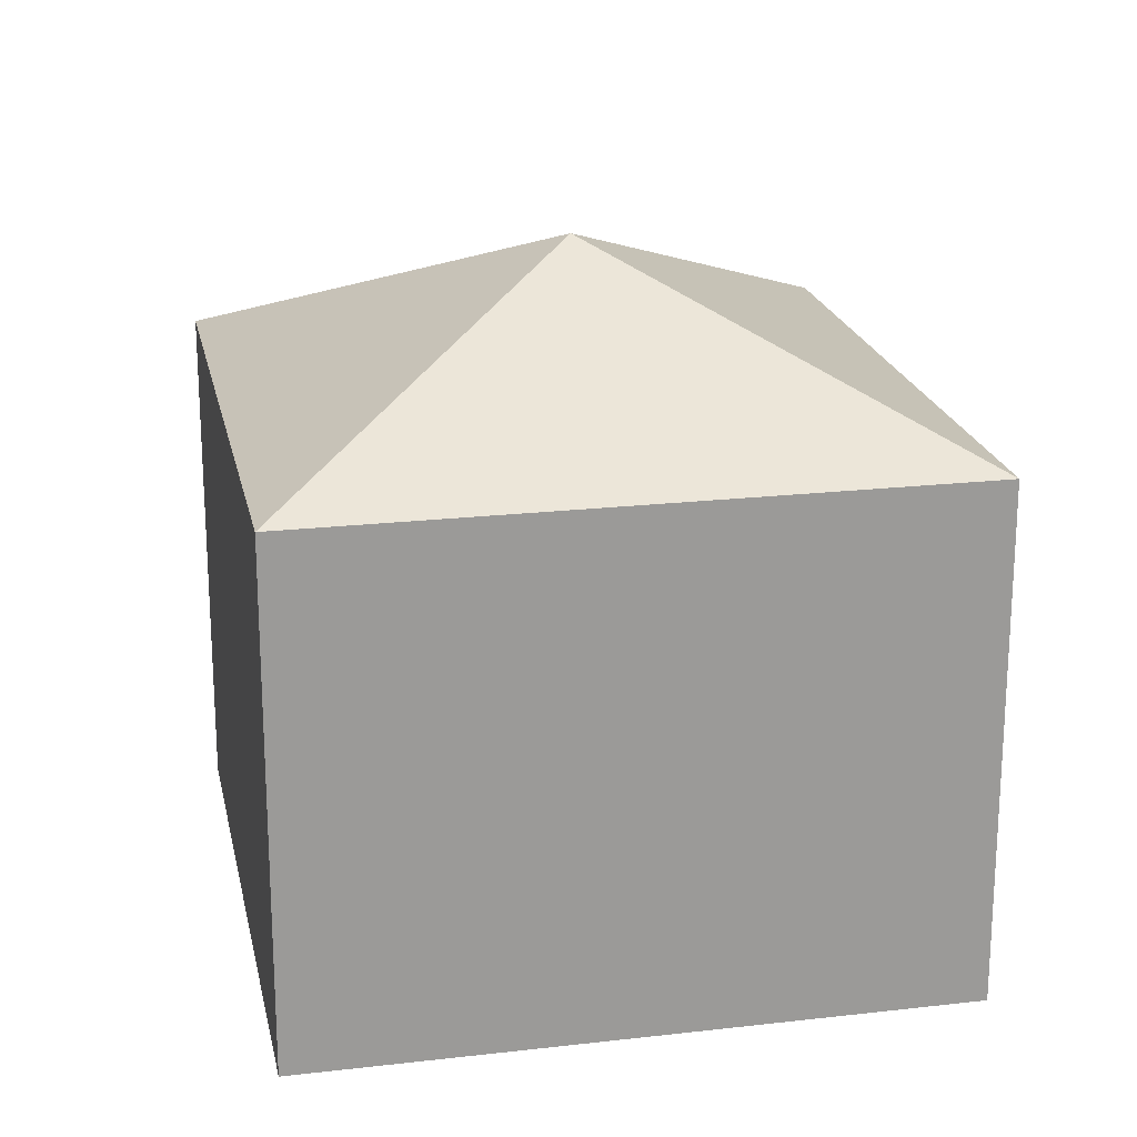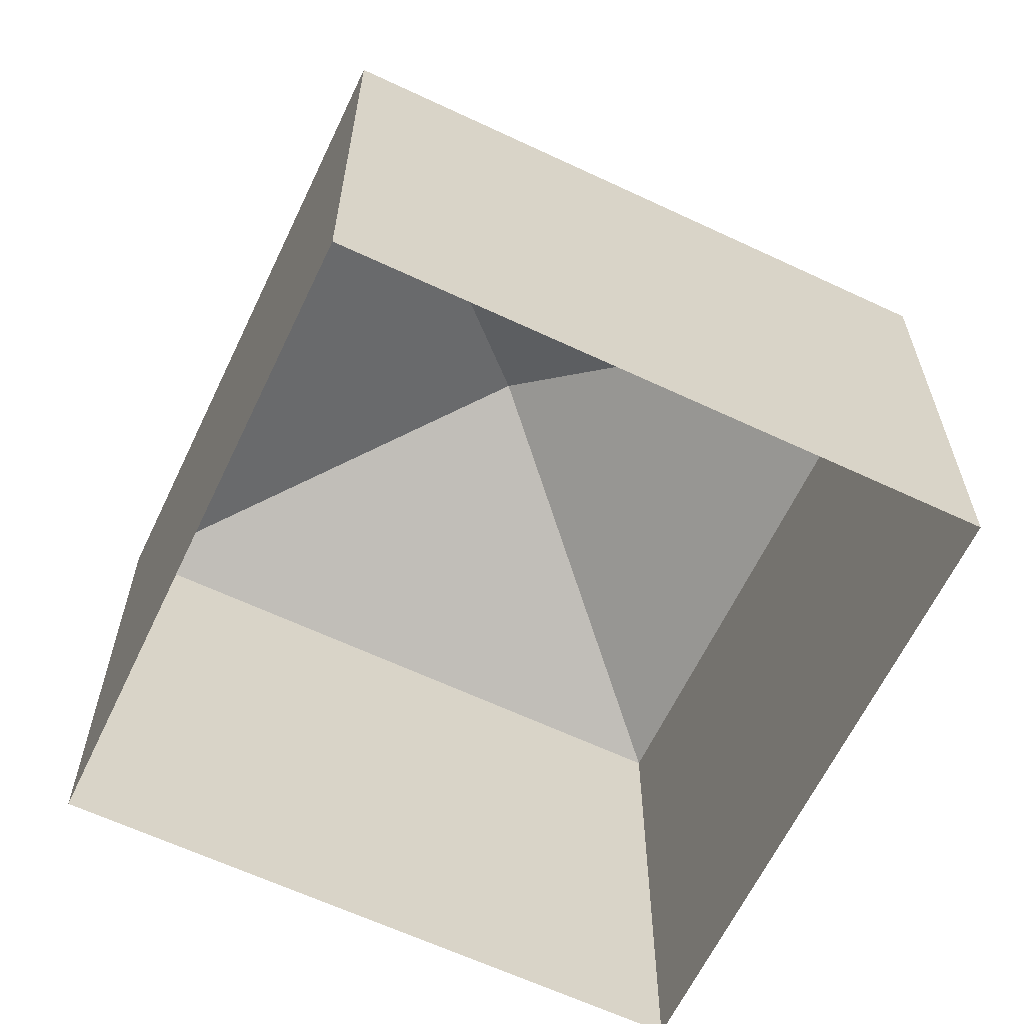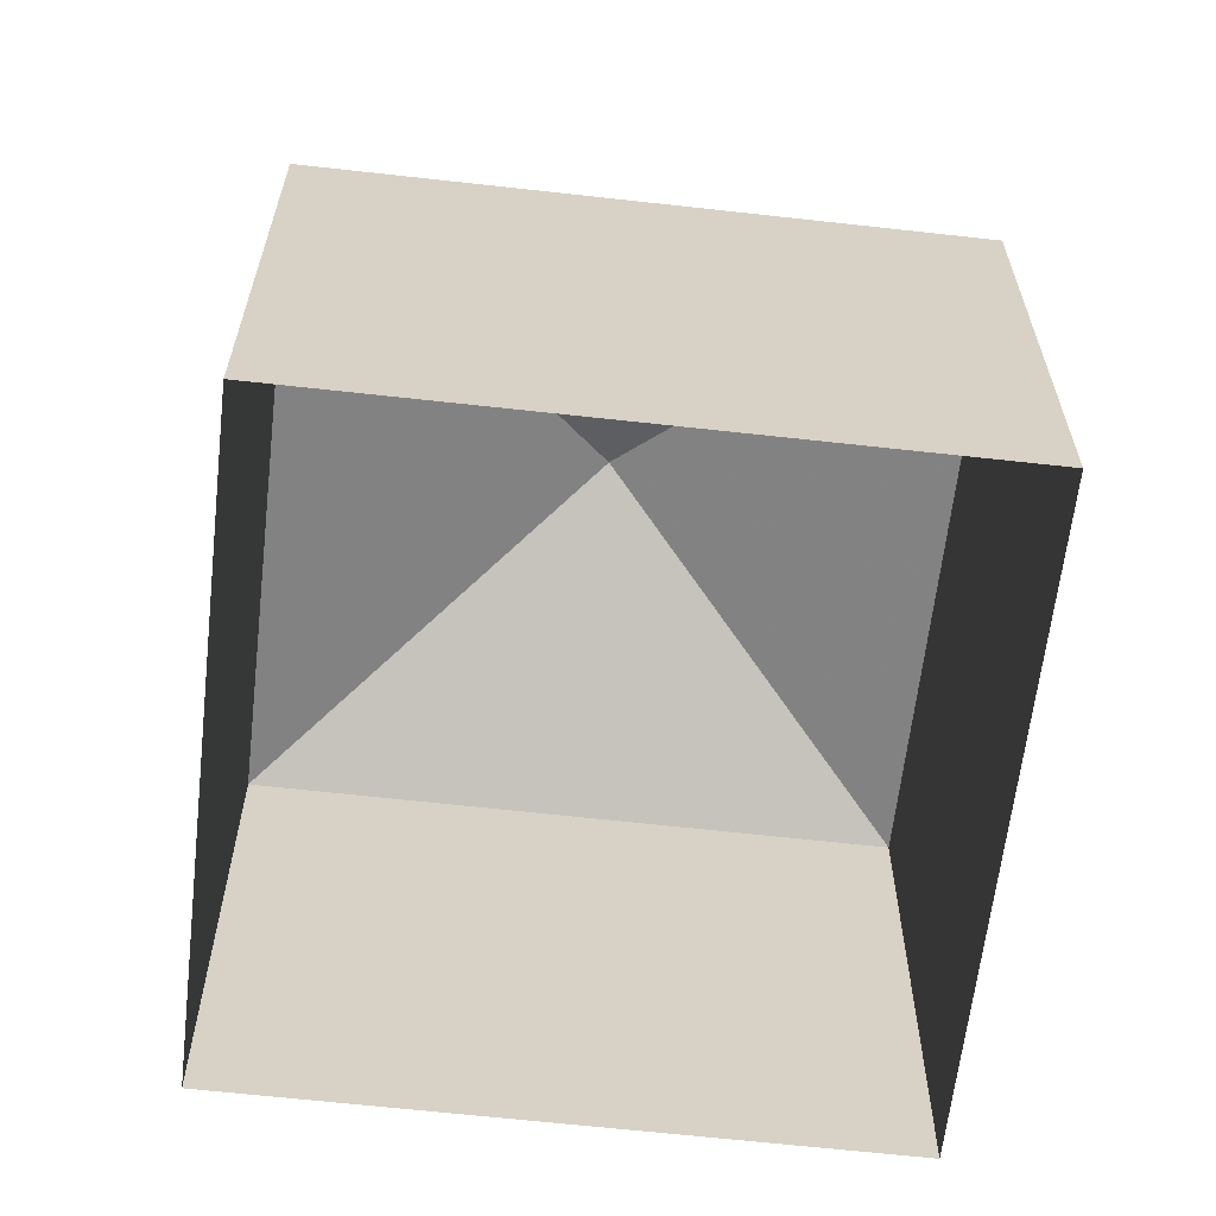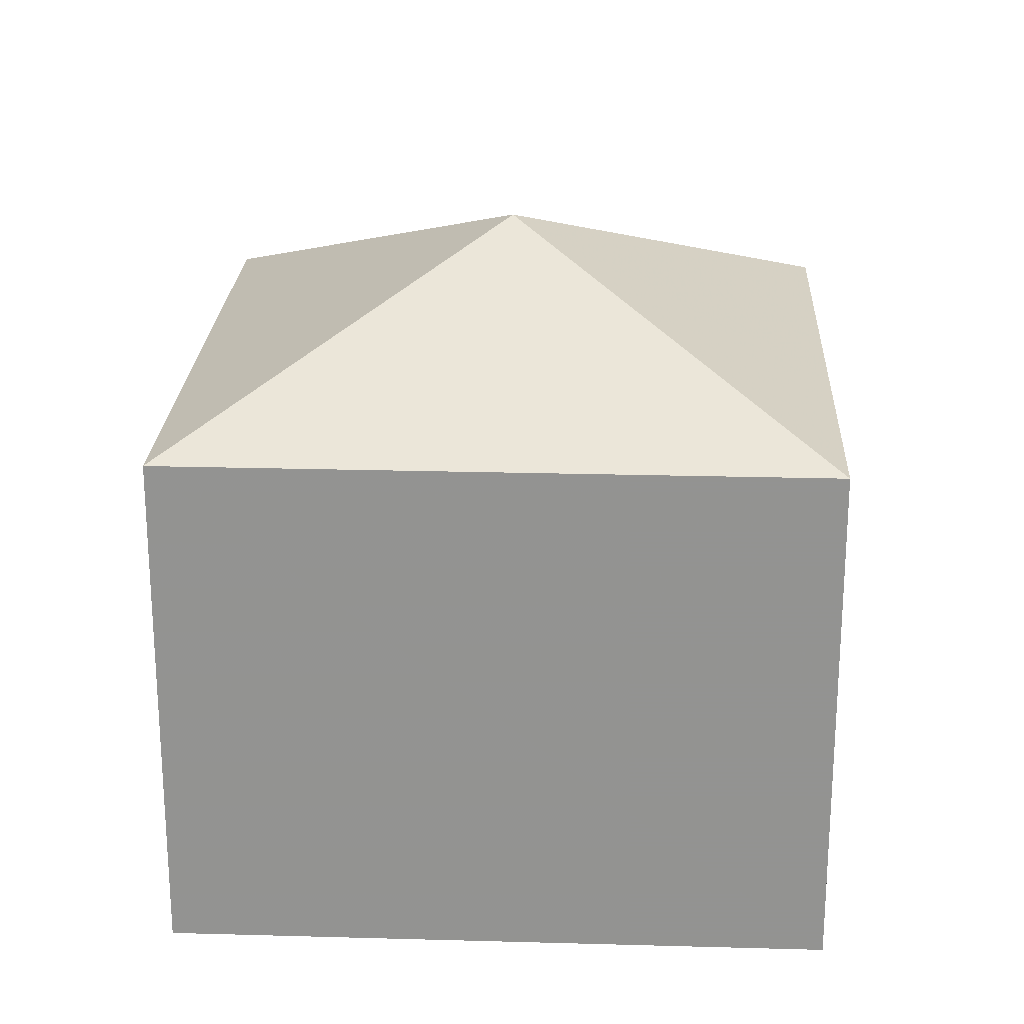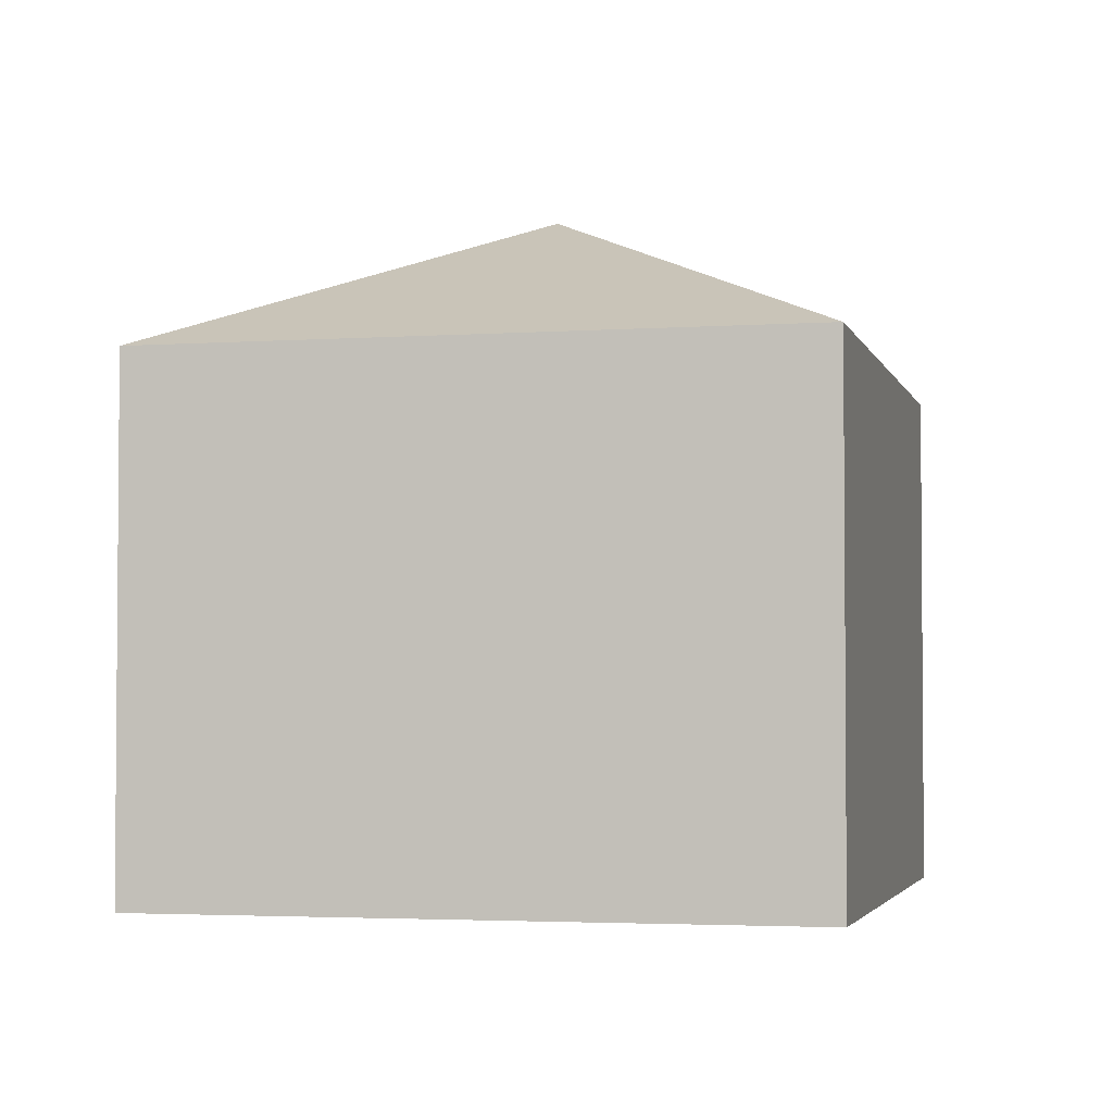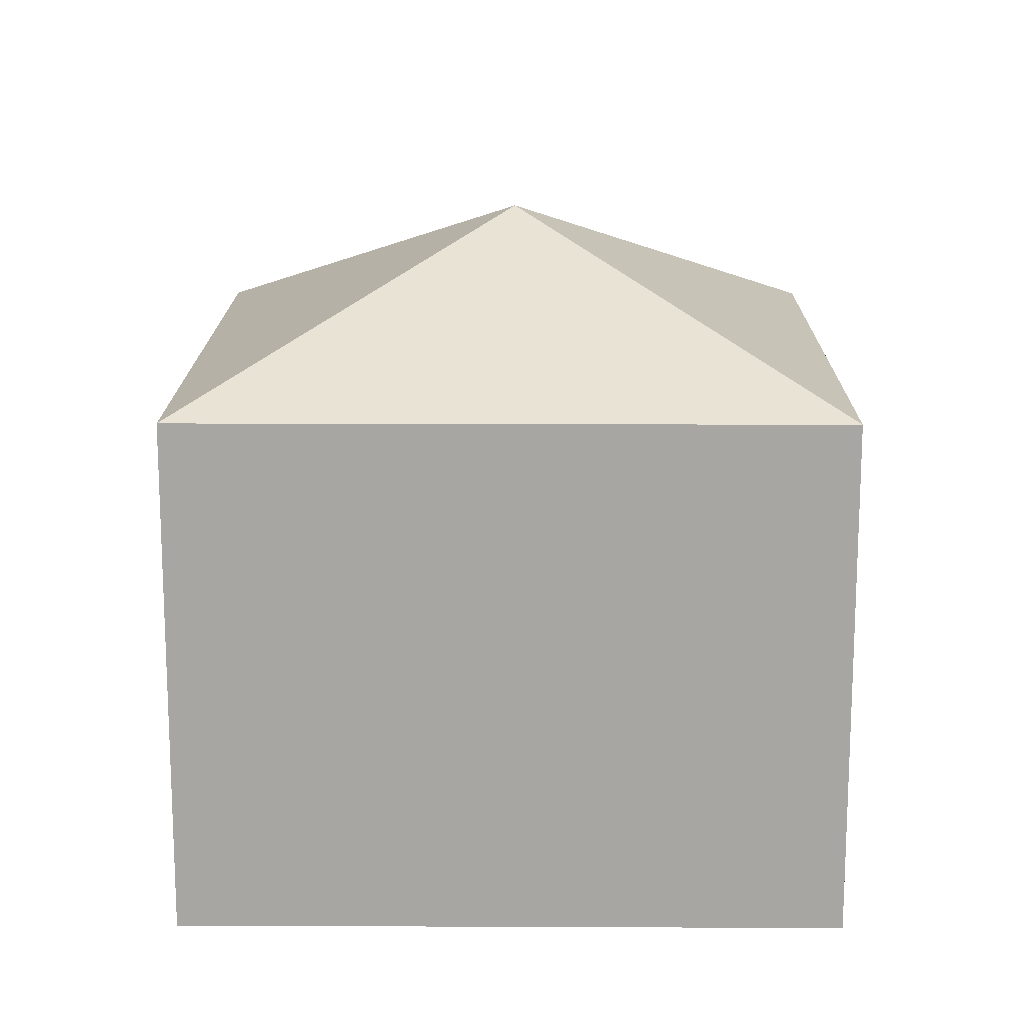
<metadata>
{"format":"obj","ext":"obj","renderer":"f3d","projection":"perspective","resolution":1024,"background":"white","views":[{"elev":20.7,"azim":57.7,"up":"+Z"},{"elev":-62.9,"azim":-136.1,"up":"+Z"},{"elev":-63.1,"azim":-27.1,"up":"+Z"},{"elev":23.0,"azim":72.1,"up":"+Z"},{"elev":-3.1,"azim":82.9,"up":"+Z"},{"elev":15.8,"azim":69.9,"up":"+Z"}]}
</metadata>
<code>
v -2.23e+05 -1.271e+05 18.41
v -2.23e+05 -1.271e+05 18.41
v -2.23e+05 -1.271e+05 18.41
v -2.23e+05 -1.271e+05 18.41
v -2.23e+05 -1.271e+05 26.92
v -2.23e+05 -1.271e+05 24.94
v -2.23e+05 -1.271e+05 24.94
v -2.23e+05 -1.271e+05 24.94
v -2.23e+05 -1.271e+05 24.94
f 1 2 3
f 1 4 2
f 5 6 7
f 5 8 9
f 5 7 8
f 5 9 6
f 6 4 1
f 7 6 1
f 9 3 2
f 9 8 3
f 8 1 3
f 8 7 1
f 9 2 4
f 6 9 4

</code>
